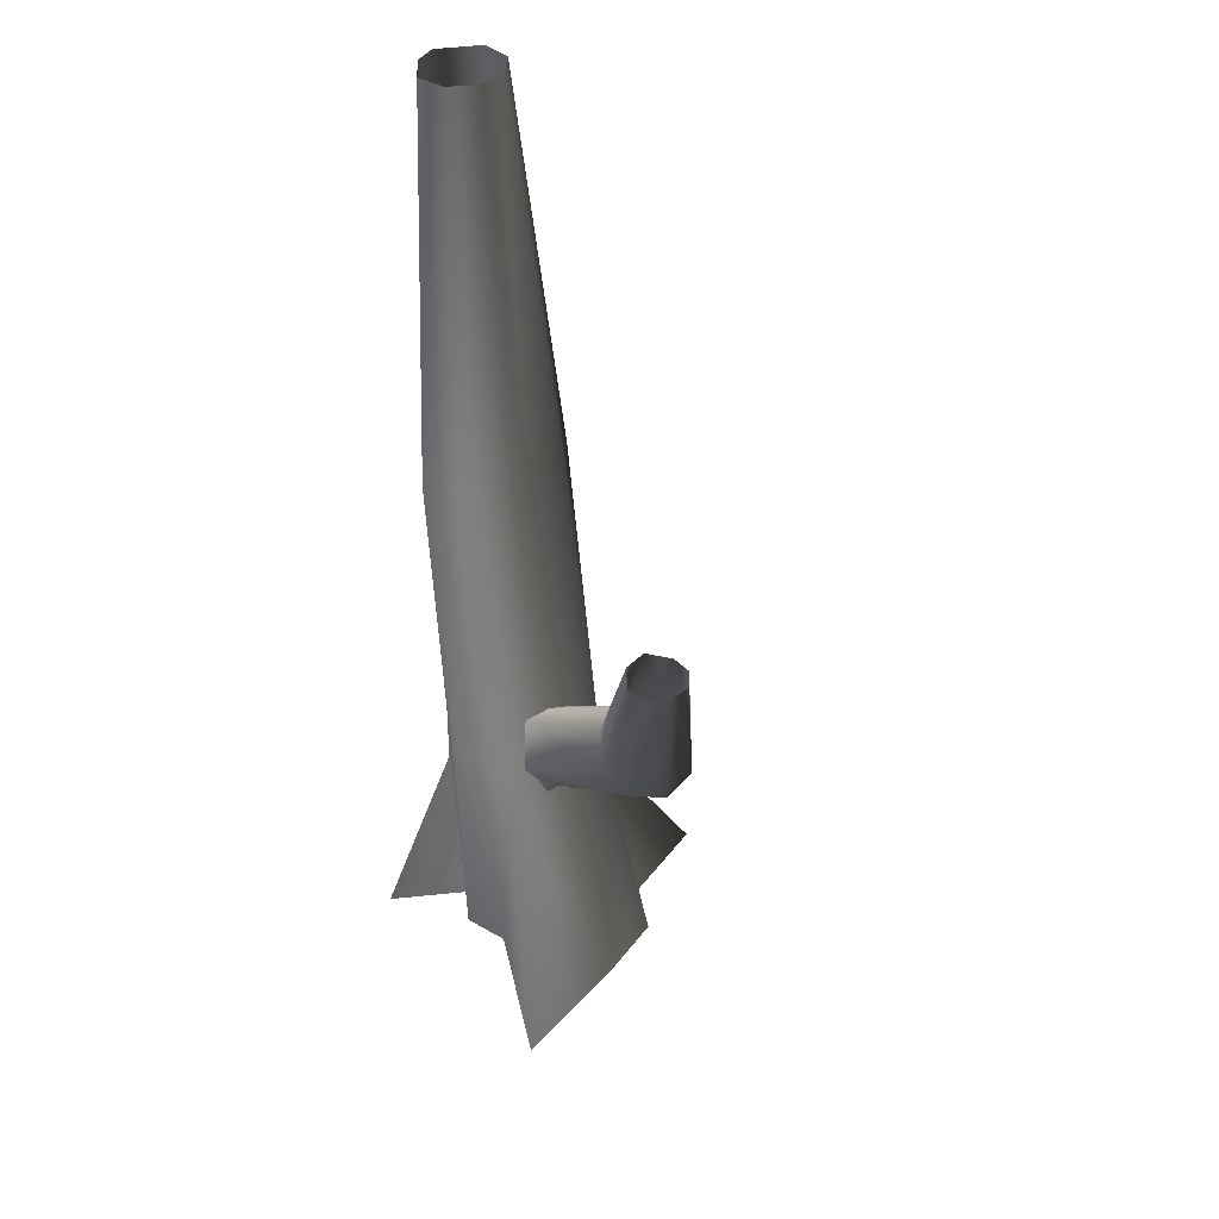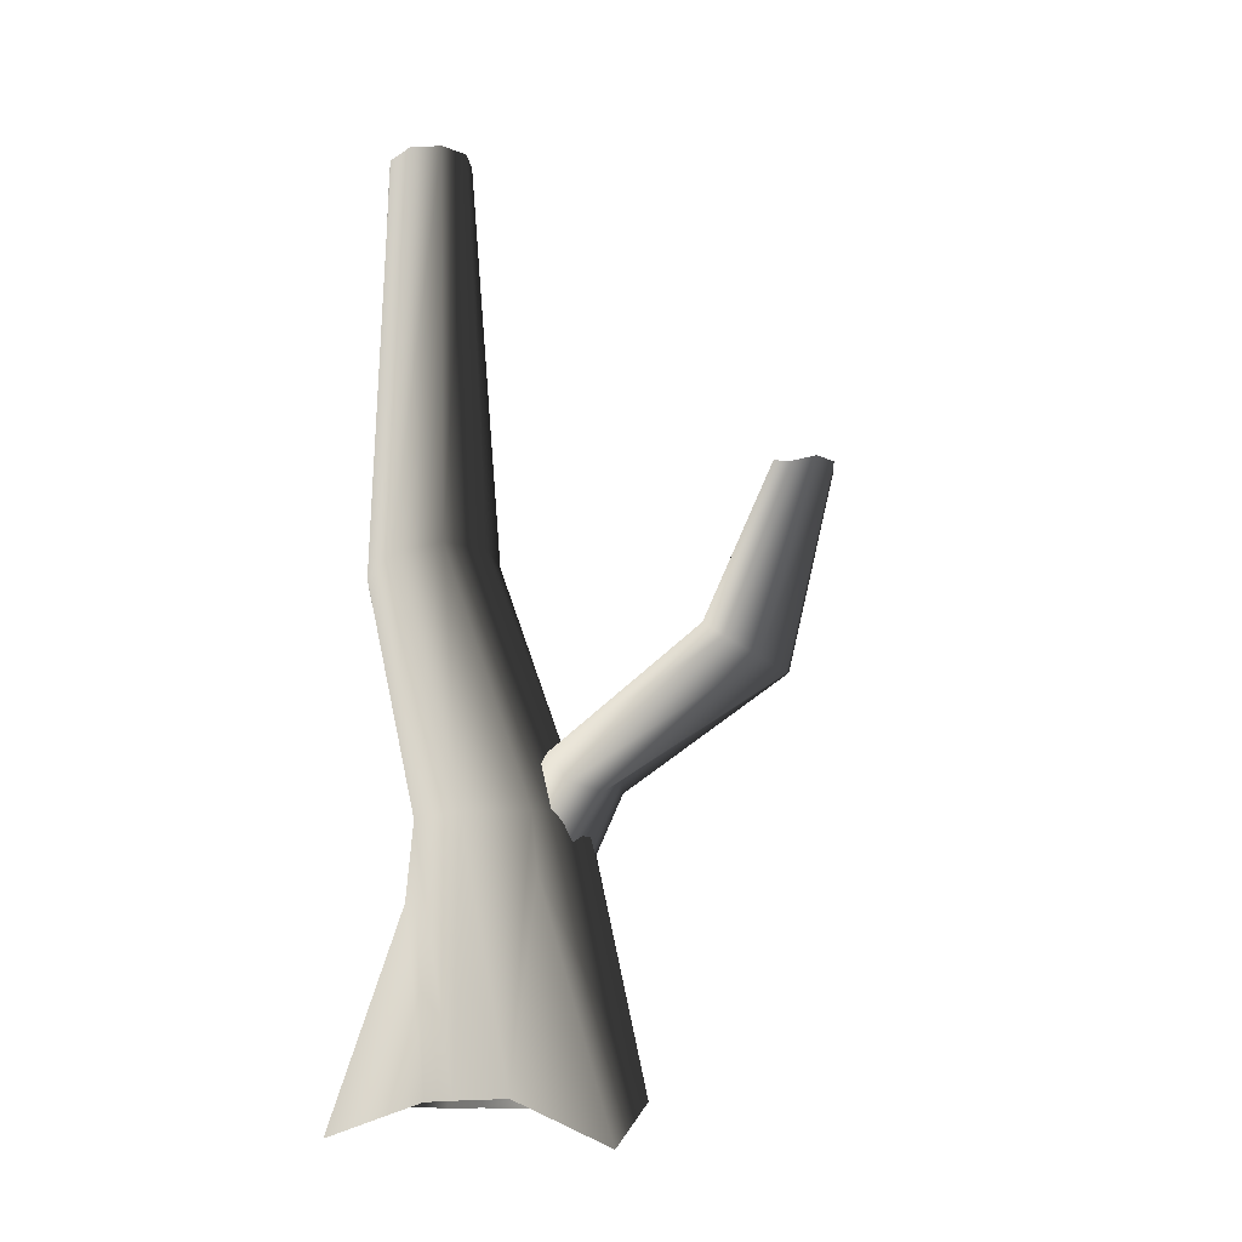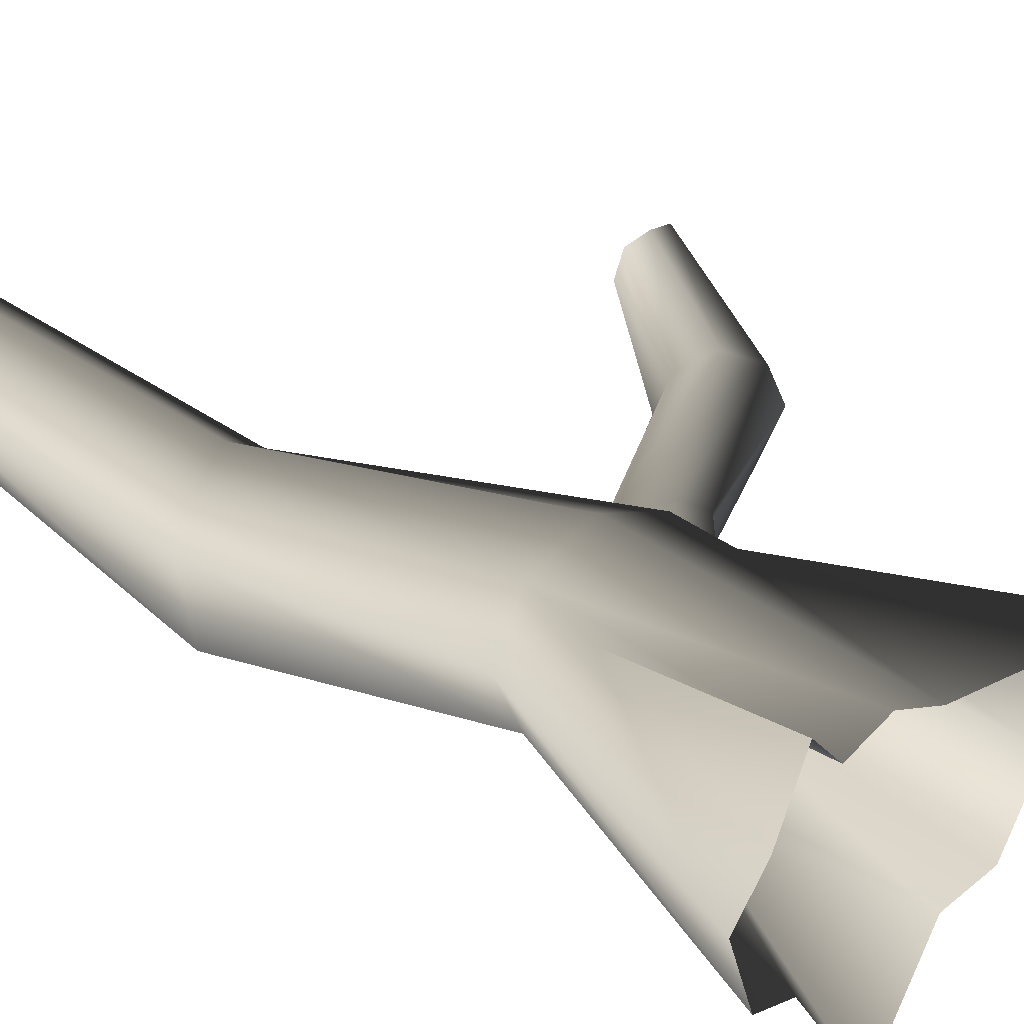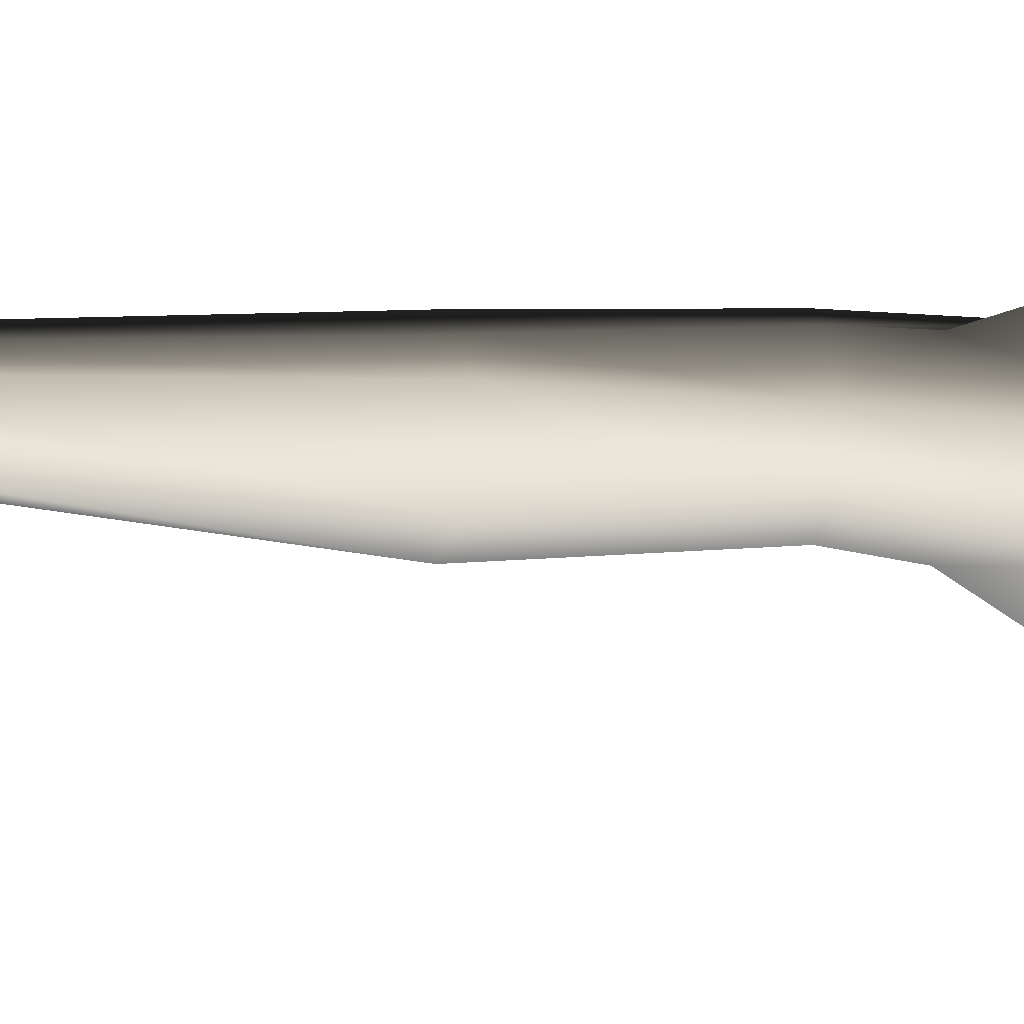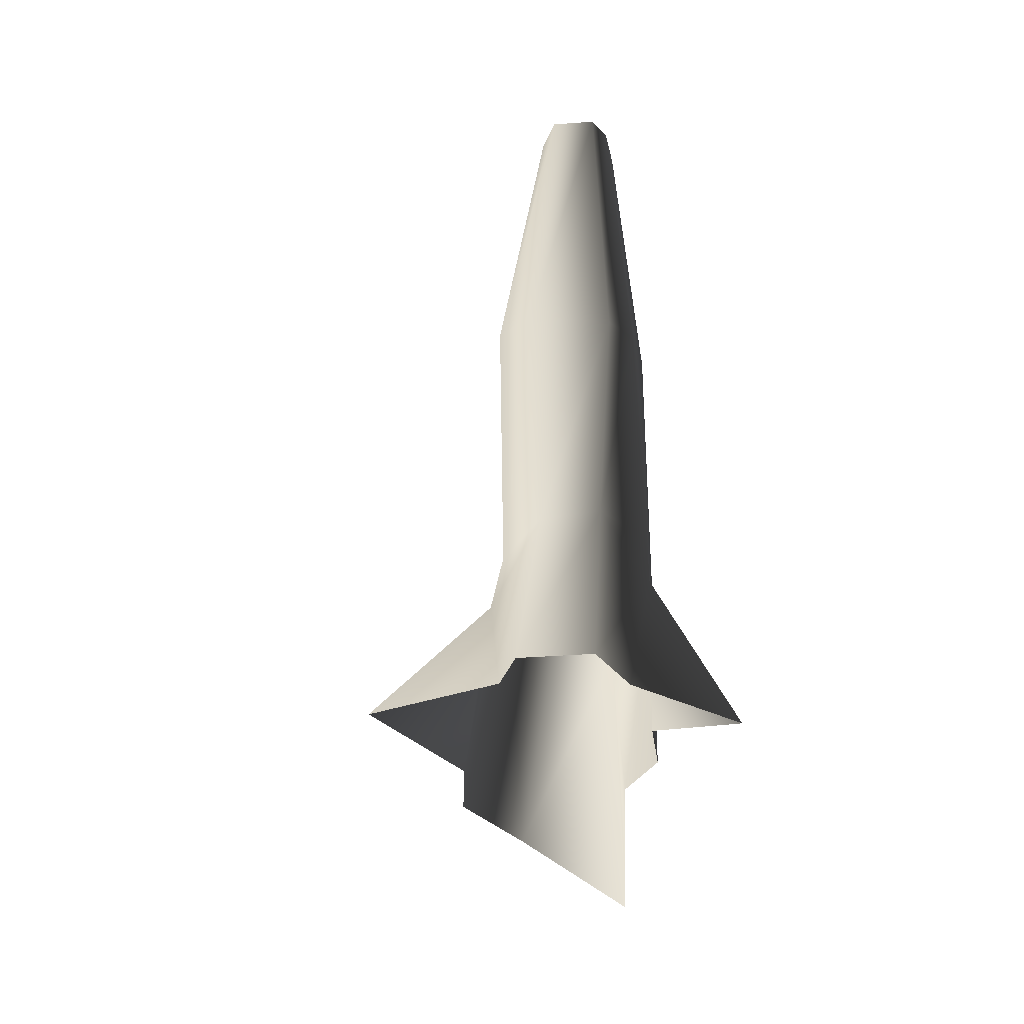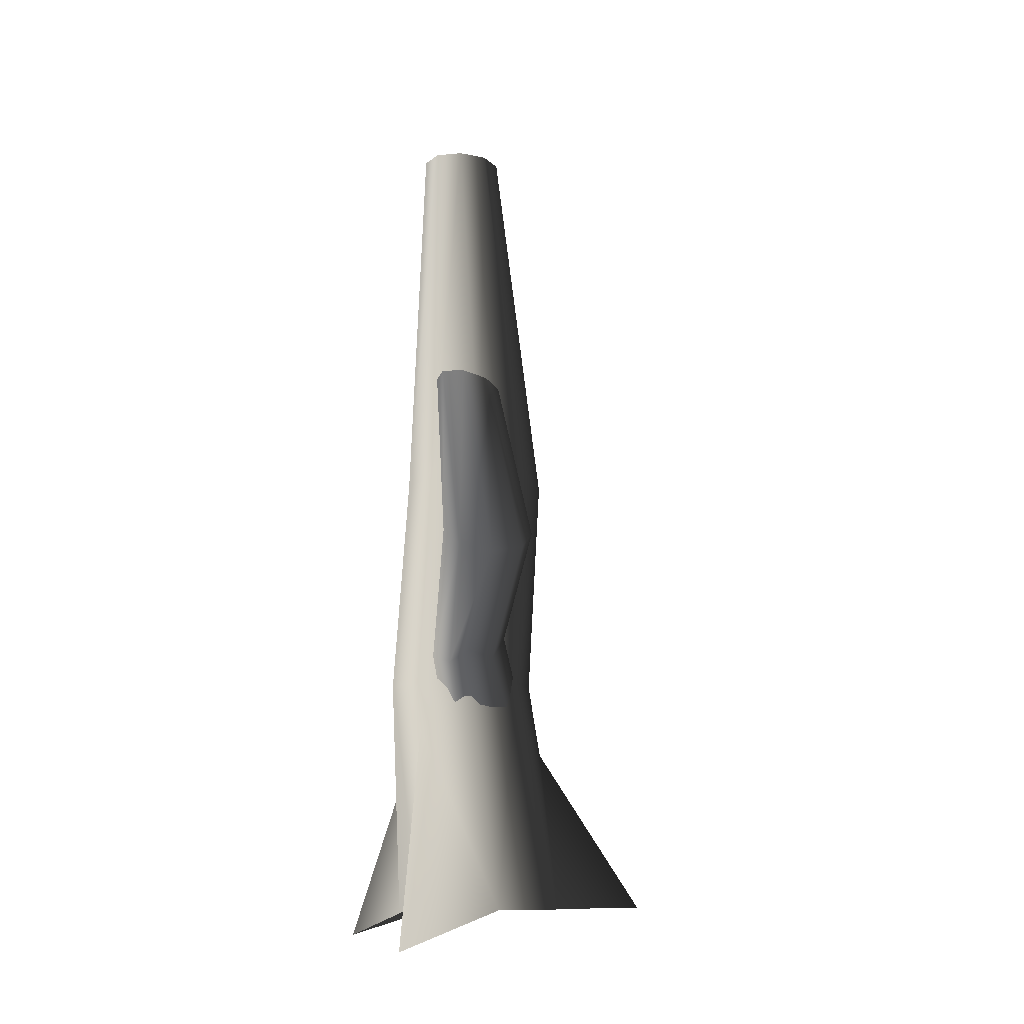
<metadata>
{"format":"obj","ext":"obj","renderer":"f3d","projection":"perspective","resolution":1024,"background":"white","views":[{"elev":36.5,"azim":60.1,"up":"+Y"},{"elev":-13.6,"azim":26.8,"up":"+Y"},{"elev":31.4,"azim":-41.5,"up":"+Z"},{"elev":-8.0,"azim":-95.1,"up":"+Z"},{"elev":-48.8,"azim":-103.8,"up":"+Y"},{"elev":-10.7,"azim":82.1,"up":"+Y"}]}
</metadata>
<code>
v 0.8981 -0.2467 0.2916
v 0.5627 1.493 0.4763
v 0.3881 1.493 0.08866
v 0.6446 -0.2467 -0.1738
v 0.2988 -0.2467 -0.2454
v -0.03351 1.493 -0.07193
v -0.0498 0.9536 -0.1633
v 0.4182 1.113 0.8406
v 0.3881 1.493 0.864
v 0.2328 -0.236 0.8228
v -0.03351 1.493 1.025
v -0.08605 -0.2467 0.9498
v -0.3927 3.339 -0.07598
v -0.2825 3.369 0.2993
v -0.672 3.252 -0.2579
v -0.3927 3.339 0.6746
v -0.672 3.252 0.8565
v -0.4551 1.493 0.864
v -0.9611 3.155 0.6933
v -0.6297 1.493 0.4763
v -1.081 3.115 0.4763
v -0.4551 1.493 0.08866
v -0.7989 -0.2467 -0.1738
v -0.555 -0.2467 -0.2189
v -0.0498 0.9536 -0.1633
v -0.03351 1.493 -0.07193
v -0.9515 -0.2467 0.2916
v -0.9611 3.155 -0.09469
v -0.672 3.252 -0.2579
v -0.9104 6.155 0.1527
v -0.6791 6.155 0.1141
v -1.015 6.155 0.4642
v -0.9104 6.155 0.6148
v -0.679 6.155 0.7348
v -0.4742 6.155 0.6568
v -0.3962 6.155 0.4612
v -0.4742 6.155 0.2476
v -0.6791 6.155 0.1141
v -0.7403 -0.2467 0.5776
v -0.5274 0.9752 0.8322
v -0.7941 -0.4677 1.27
v -0.3653 -0.2467 0.8304
v -0.7941 -0.4677 1.27
v -0.5274 0.9752 0.8322
v -0.08605 -0.2467 -0.9542
v -0.08605 -0.2467 -0.9542
v 1.052 -0.5421 1.042
v 1.052 -0.5421 1.042
v 0.365 0.988 0.2979
v 0.8266 1.692 0.515
v 0.7413 1.647 0.321
v 0.2853 1.036 0.07437
v 0.5962 1.812 0.2135
v 0.09975 1.16 -0.01835
v 0.3978 1.887 0.3212
v -0.08286 1.287 0.07399
v 0.435 1.967 0.514
v -0.1556 1.344 0.2973
v 0.3784 1.884 0.6549
v -0.0759 1.297 0.5208
v 0.5956 1.668 0.7647
v 0.1096 1.173 0.6135
v 0.7721 1.609 0.6538
v 0.2922 1.045 0.5212
v 0.8266 1.692 0.515
v 0.365 0.988 0.2979
v 1.656 2.454 0.1529
v 1.469 2.585 0.2474
v 1.394 2.642 0.4761
v 1.475 2.592 0.7048
v 1.665 2.465 0.7998
v 1.852 2.335 0.7052
v 1.927 2.278 0.4766
v 1.949 3.39 0.4636
v 2.12 3.411 0.462
v 1.846 2.327 0.2478
v 1.927 2.278 0.4766
v 2.291 3.447 0.5721
v 2.367 3.478 0.7393
v 1.946 3.509 0.6701
v 2.014 3.51 0.8325
v 2.148 3.463 0.9026
v 2.31 3.484 0.8773
v 2.367 3.478 0.7393
g Tree3_(1)_2176_34
f 1 3 2
f 1 4 3
f 5 3 4
f 3 5 6
f 6 5 7
f 8 1 2
f 8 2 9
f 9 10 8
f 10 9 11
f 10 11 12
f 2 3 13
f 2 13 14
f 9 2 14
f 3 15 13
f 3 6 15
f 11 9 16
f 9 14 16
f 11 16 17
f 18 11 17
f 18 12 11
f 18 17 19
f 20 18 19
f 20 19 21
f 22 20 21
f 23 20 22
f 22 24 23
f 22 25 24
f 25 22 26
f 23 27 20
f 26 22 28
f 22 21 28
f 26 28 29
f 29 28 30
f 29 30 31
f 28 32 30
f 28 21 32
f 21 33 32
f 21 19 33
f 19 34 33
f 19 17 34
f 17 35 34
f 17 16 35
f 16 36 35
f 16 14 36
f 14 37 36
f 14 13 37
f 13 38 37
f 13 15 38
f 39 41 40
f 40 27 39
f 27 40 20
f 20 40 18
f 42 18 40
f 12 18 42
f 43 42 44
f 5 45 7
f 46 24 25
f 10 47 8
f 48 1 8
f 49 51 50
f 49 52 51
f 52 53 51
f 52 54 53
f 54 55 53
f 54 56 55
f 56 57 55
f 56 58 57
f 58 59 57
f 58 60 59
f 60 61 59
f 60 62 61
f 62 63 61
f 62 64 63
f 64 65 63
f 64 66 65
f 51 53 67
f 53 68 67
f 53 55 68
f 55 69 68
f 55 57 69
f 57 70 69
f 57 59 70
f 59 71 70
f 59 61 71
f 61 72 71
f 61 63 72
f 63 73 72
f 63 65 73
f 67 68 74
f 67 74 75
f 76 67 75
f 51 67 76
f 50 51 76
f 50 76 77
f 77 76 78
f 76 75 78
f 77 78 79
f 68 80 74
f 68 69 80
f 69 81 80
f 69 70 81
f 70 82 81
f 70 71 82
f 71 83 82
f 71 72 83
f 72 84 83
f 72 73 84

</code>
